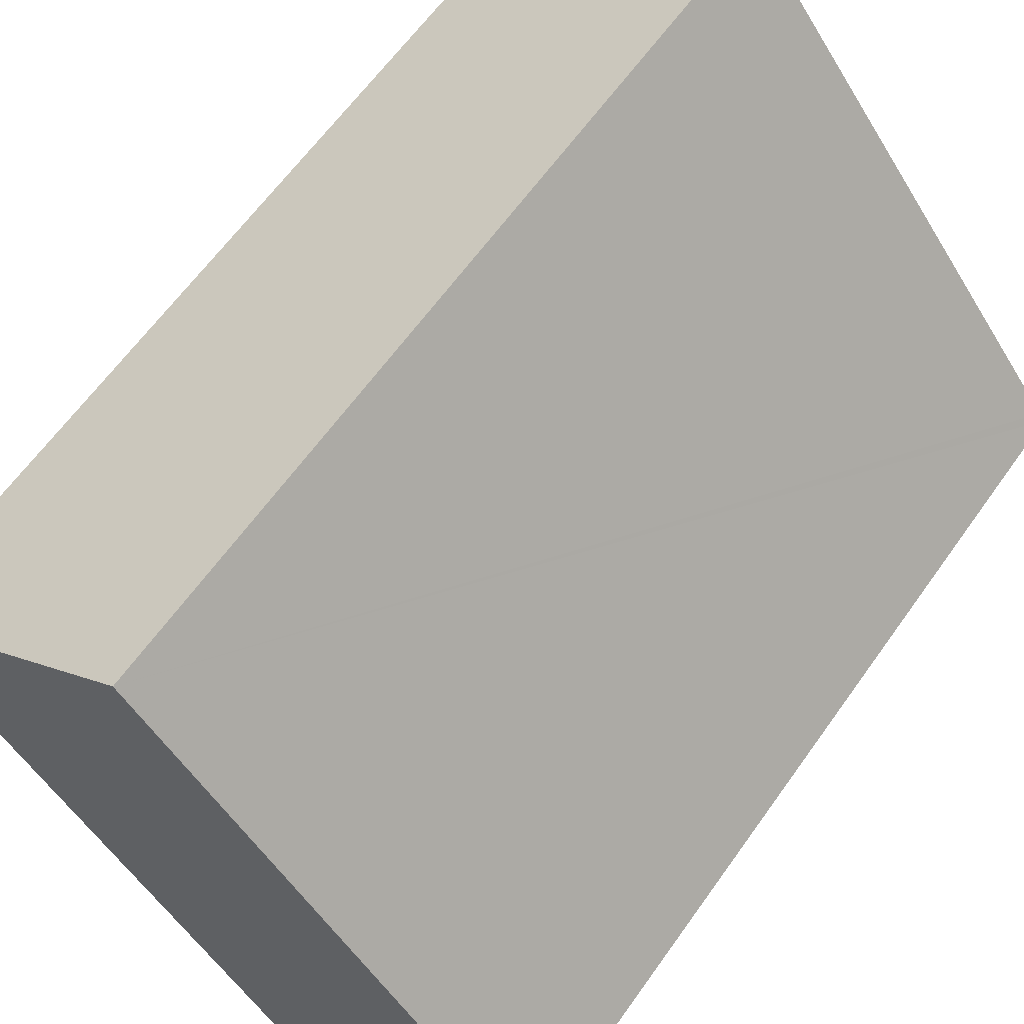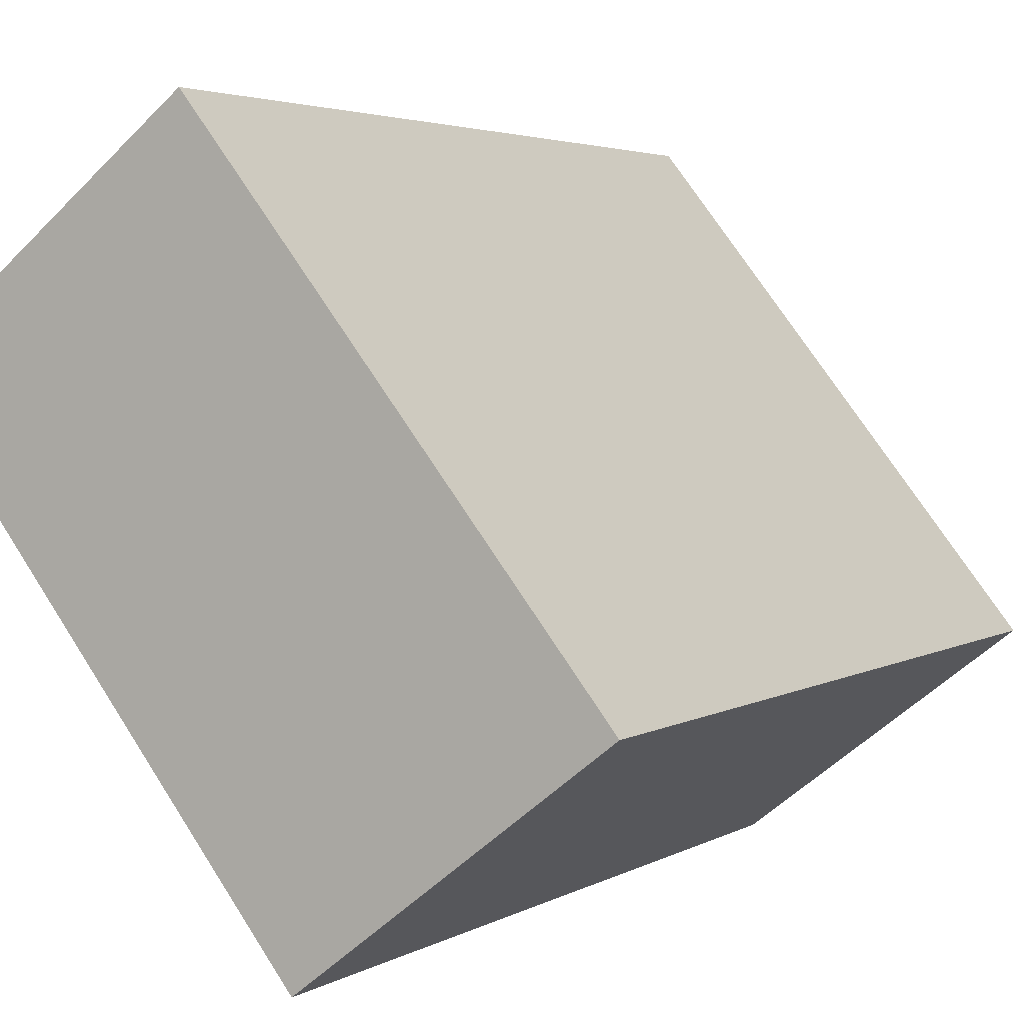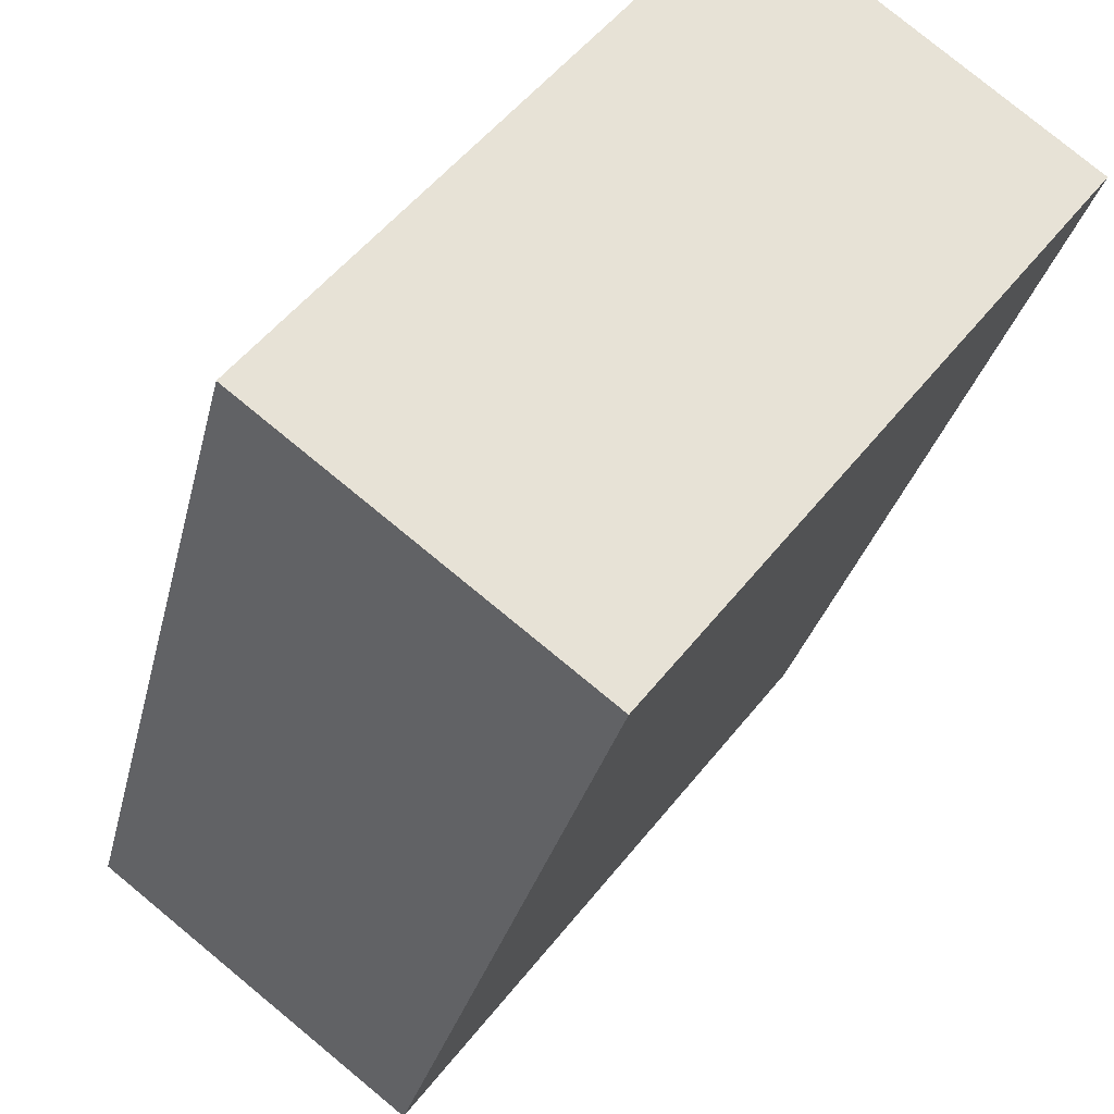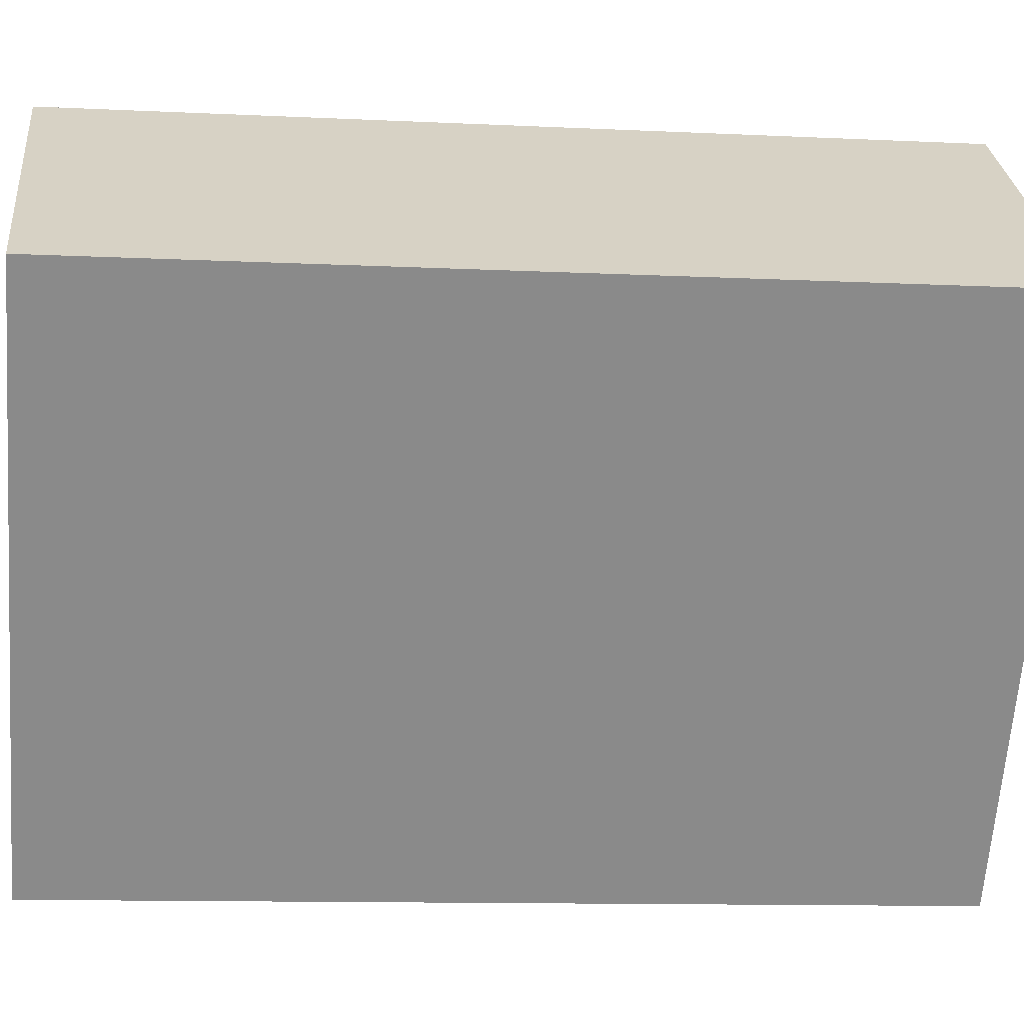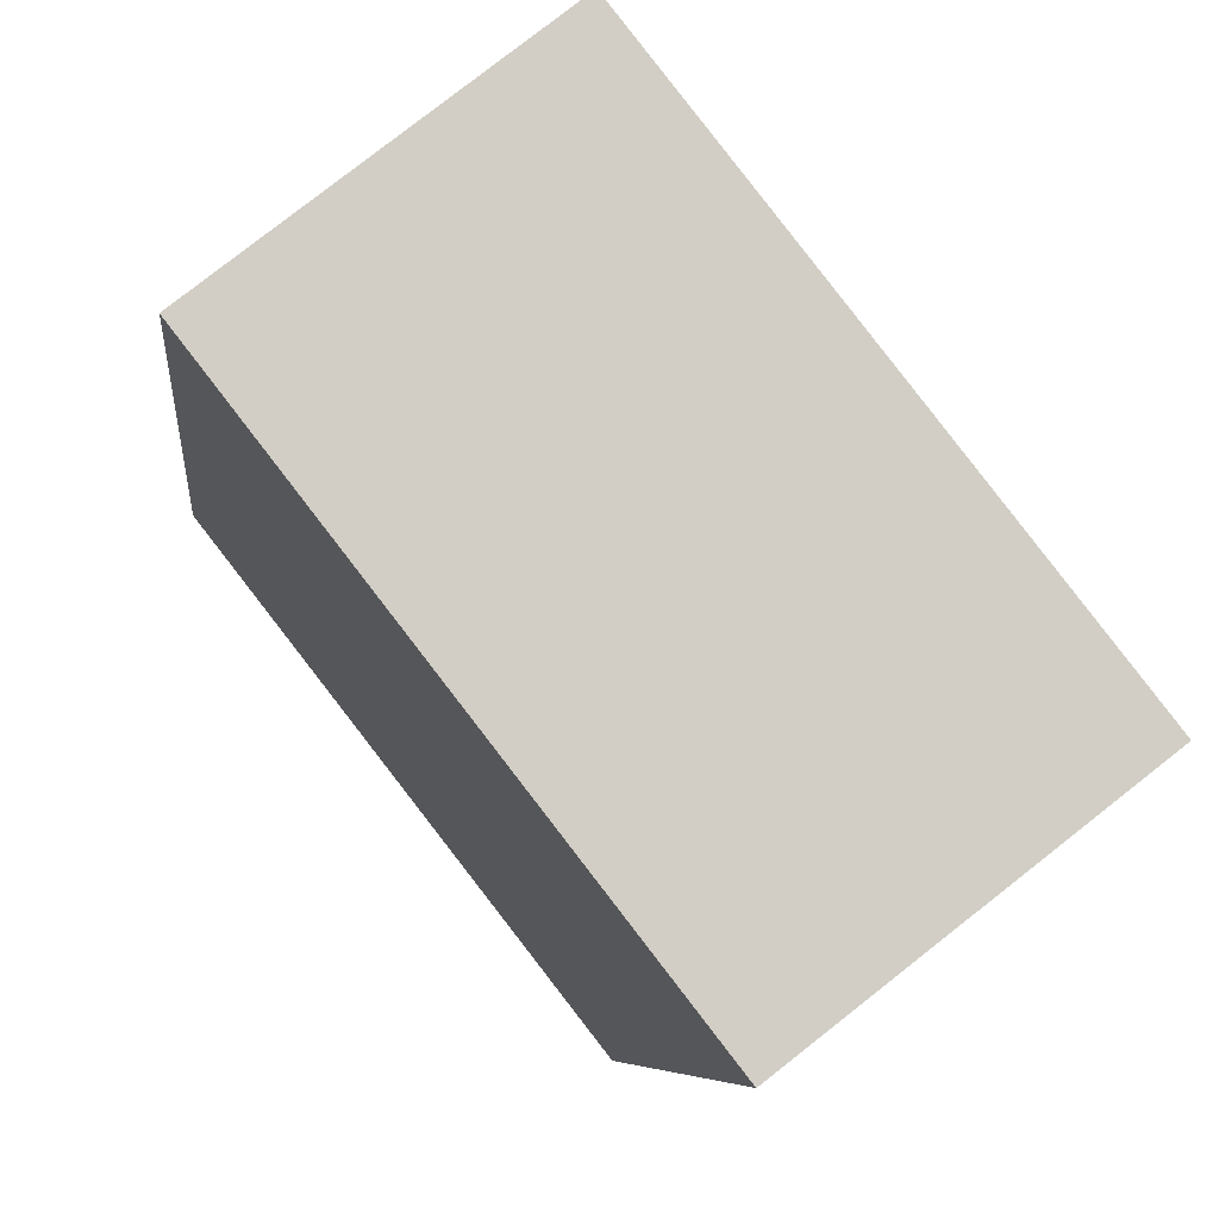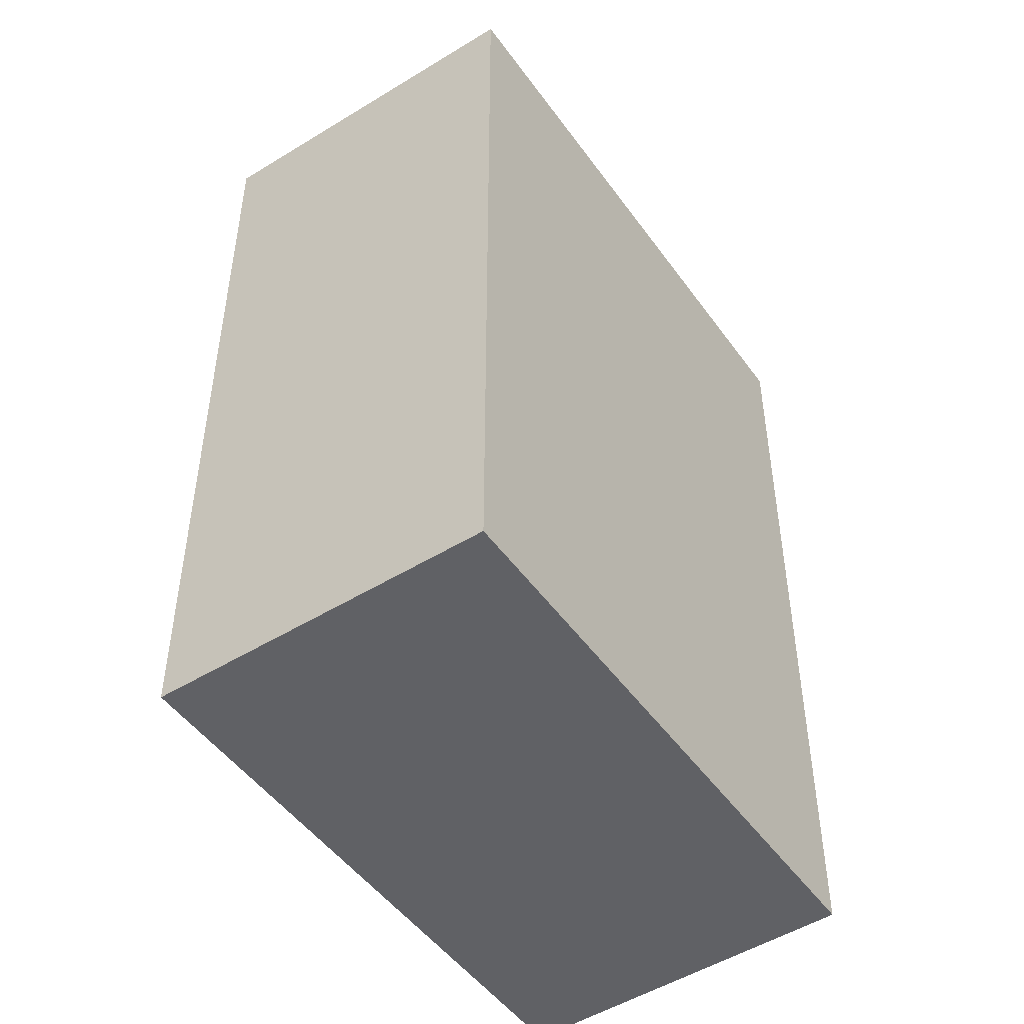
<metadata>
{"format":"obj","ext":"obj","renderer":"f3d","projection":"perspective","resolution":1024,"background":"white","views":[{"elev":62.5,"azim":35.2,"up":"+Z"},{"elev":3.4,"azim":28.7,"up":"+Z"},{"elev":-28.0,"azim":167.8,"up":"+Z"},{"elev":-11.2,"azim":-96.8,"up":"+Z"},{"elev":-6.7,"azim":-5.8,"up":"+Z"},{"elev":-49.6,"azim":176.3,"up":"+Y"}]}
</metadata>
<code>
v  5.071 15.54 3.614
v  0 15.54 9.516e-16
v  4.873 15.54 3.864
v  6.642 15.54 -8.53
v  6.645 15.54 1.626
v  10.3 15.54 -2.99
v  11.51 15.54 -4.523
v  11.62 15.54 -4.661
v  4.873 -2.366e-16 3.864
v  11.62 2.854e-16 -4.661
v  5.071 -2.213e-16 3.614
v  6.645 -9.956e-17 1.626
v  10.3 1.831e-16 -2.99
v  11.51 2.77e-16 -4.523
v  6.642 5.223e-16 -8.53
v  0 0 0
g defaultobject
f 1 2 3
f 2 1 4
f 4 1 5
f 4 5 6
f 4 6 7
f 4 7 8
f 9 1 3
f 1 9 5
f 5 9 6
f 6 9 7
f 7 9 8
f 8 9 10
f 10 9 11
f 10 11 12
f 10 12 13
f 10 13 14
f 10 4 8
f 4 10 15
f 15 2 4
f 2 15 16
f 16 3 2
f 3 16 9
f 15 9 16
f 9 15 11
f 11 15 12
f 12 15 13
f 13 15 10
f 13 10 14

</code>
